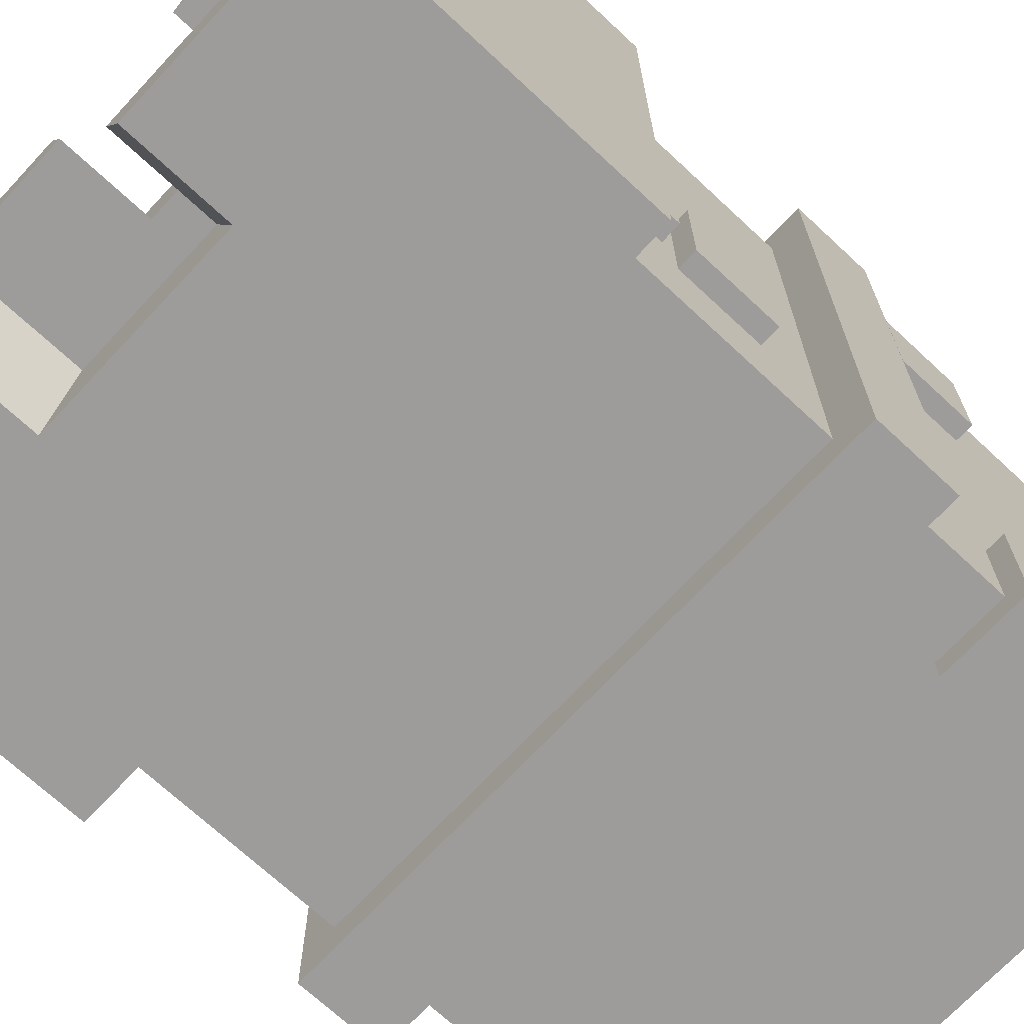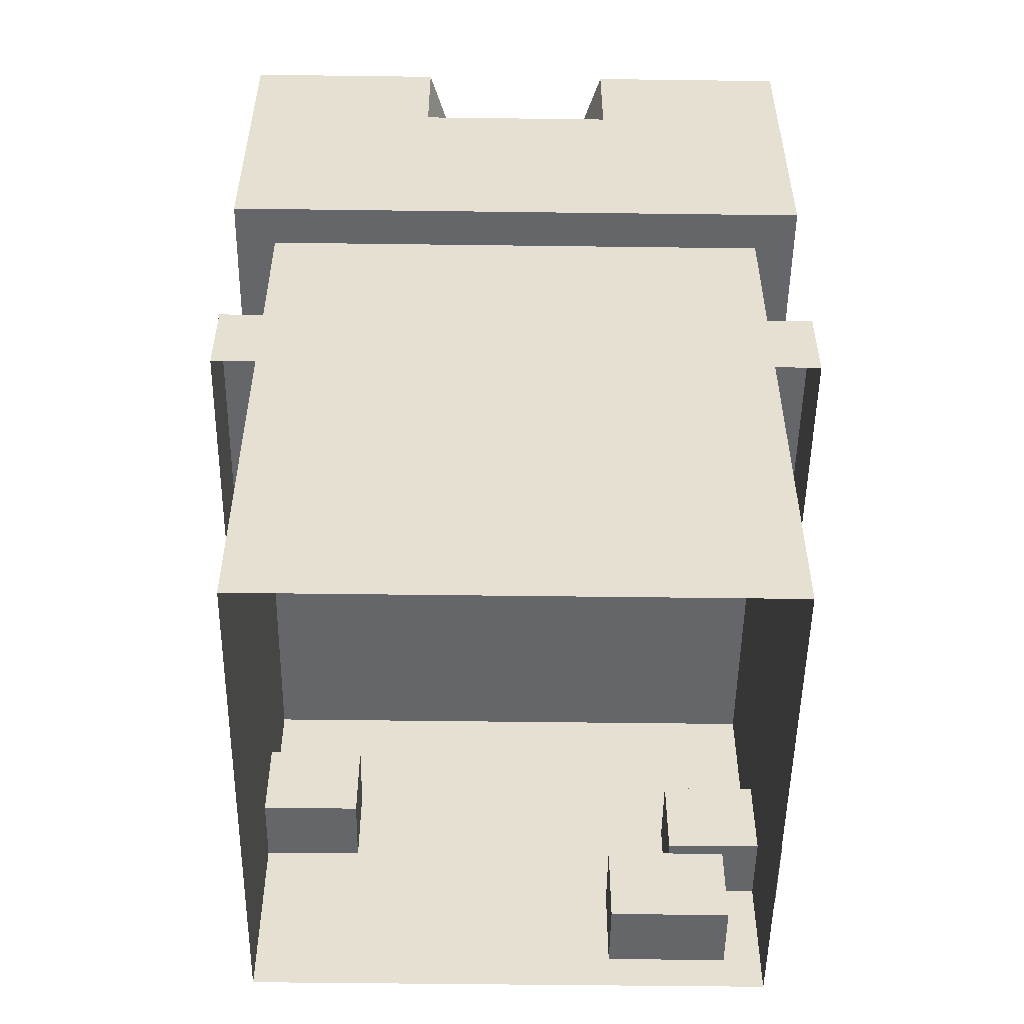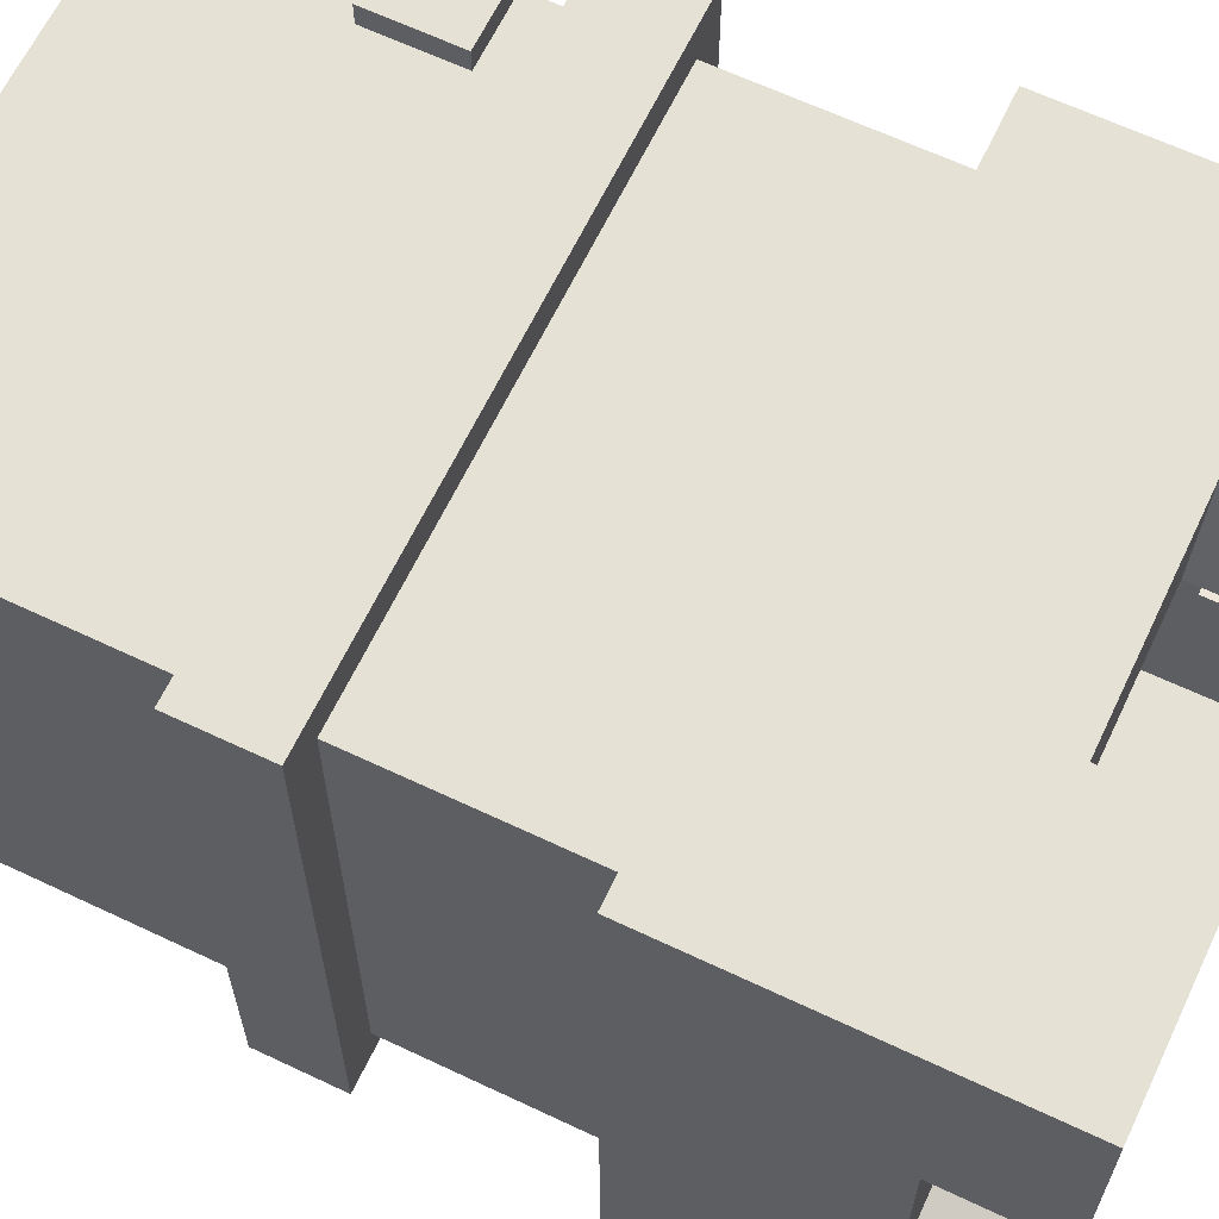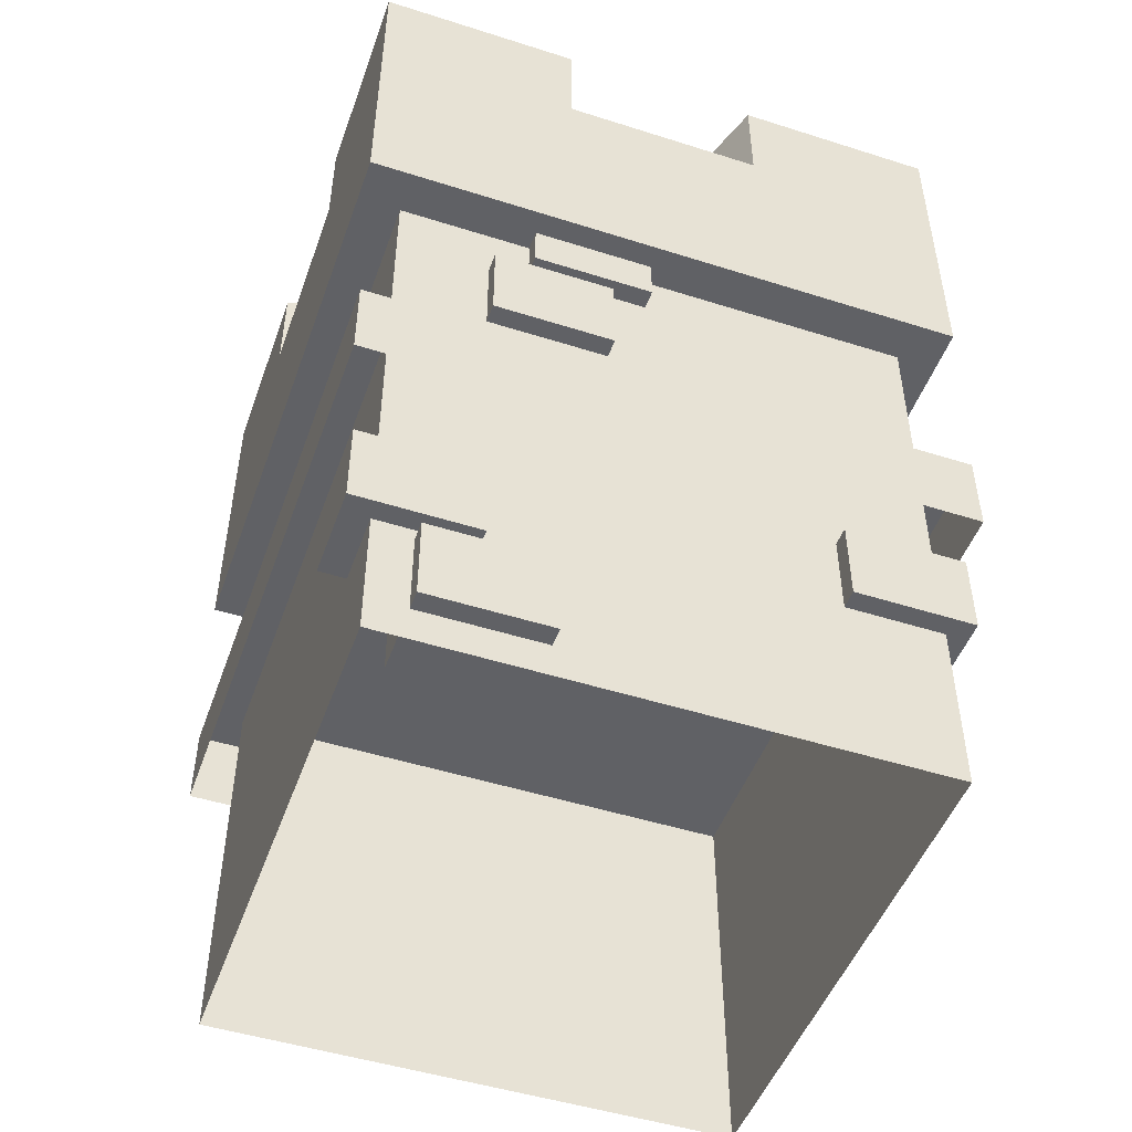
<metadata>
{"format":"obj","ext":"obj","renderer":"f3d","projection":"perspective","resolution":1024,"background":"white","views":[{"elev":-70.3,"azim":-133.0,"up":"+Z"},{"elev":-51.8,"azim":89.2,"up":"+Y"},{"elev":64.3,"azim":115.5,"up":"+Z"},{"elev":-48.7,"azim":-109.5,"up":"+Y"}]}
</metadata>
<code>
g Level00
v -0.5703 0.7414 0.5703
v -0.5703 0.7414 -0.5703
v 0.5703 0.7414 -0.5703
v 0.5703 0.7414 0.5703
v -0.5703 0.5833 -0.5703
v -0.5703 0.7414 -0.5703
v -0.5703 0.7414 0.5703
v -0.5703 0.5833 0.5703
v -0.5703 0.7414 -0.5703
v -0.5703 0.5833 -0.5703
v 0.5703 0.5833 -0.5703
v 0.5703 0.7414 -0.5703
v 0.5703 0.5833 0.5703
v 0.5703 0.7414 0.5703
v 0.5703 0.7414 -0.5703
v 0.5703 0.5833 -0.5703
v -0.5703 0.5833 0.5703
v -0.5703 0.7414 0.5703
v 0.5703 0.7414 0.5703
v 0.5703 0.5833 0.5703
v 0.139 1.33 -0.4171
v 0.4171 1.33 -0.4171
v 0.4171 1.33 -0.139
v 0.139 1.33 -0.139
v 0.4171 1.33 0.139
v -0.139 1.33 -0.4171
v 0.139 1.33 0.139
v 0.4171 1.33 0.4171
v 0.139 1.33 0.4171
v -0.139 1.33 -0.139
v -0.139 1.33 0.139
v -0.139 1.33 0.4171
v -0.4171 1.33 0.4171
v -0.4171 1.33 0.139
v -0.4171 1.33 -0.139
v -0.4171 1.33 -0.4171
v 0.139 1.725 0.4171
v 0.5801 1.725 0.5801
v 0.1934 1.725 0.5801
v 0.4171 1.725 0.4171
v 0.4171 1.725 0.139
v 0.5801 1.725 0.1934
v 0.4171 1.725 -0.139
v 0.5801 1.725 -0.5801
v 0.5801 1.725 -0.1934
v 0.4171 1.725 -0.4171
v 0.139 1.725 -0.4171
v 0.1934 1.725 -0.5801
v -0.5801 1.725 -0.5801
v -0.4171 1.725 -0.139
v -0.5801 1.725 -0.1934
v -0.4171 1.725 -0.4171
v -0.139 1.725 -0.4171
v -0.1934 1.725 -0.5801
v 0.139 1.33 0.4171
v 0.4171 1.33 0.4171
v 0.4171 1.53 0.4171
v 0.139 1.53 0.4171
v -0.139 1.33 0.4171
v 0.139 1.725 0.4171
v 0.4171 1.725 0.4171
v -0.139 1.53 0.4171
v -0.4171 1.53 0.4171
v -0.4171 1.33 0.4171
v -0.4171 1.725 0.4171
v -0.139 1.725 0.4171
v 0.4171 1.33 -0.139
v 0.4171 1.33 -0.4171
v 0.4171 1.53 -0.4171
v 0.4171 1.53 -0.139
v 0.4171 1.33 0.139
v 0.4171 1.53 0.139
v 0.4171 1.53 0.4171
v 0.4171 1.33 0.4171
v 0.4171 1.53 -0.4171
v 0.4171 1.33 -0.4171
v 0.139 1.33 -0.4171
v 0.139 1.53 -0.4171
v -0.139 1.53 -0.4171
v -0.139 1.33 -0.4171
v -0.4171 1.53 -0.4171
v -0.4171 1.33 -0.4171
v -0.4171 1.53 -0.4171
v -0.4171 1.33 -0.4171
v -0.4171 1.33 -0.139
v -0.4171 1.53 -0.139
v -0.4171 1.53 0.139
v -0.4171 1.33 0.139
v -0.4171 1.53 0.4171
v -0.4171 1.33 0.4171
v -0.4171 1.725 0.139
v -0.5801 1.725 0.5801
v -0.5801 1.725 0.1934
v -0.4171 1.725 0.4171
v -0.139 1.725 0.4171
v -0.1934 1.725 0.5801
v 0.1934 1.125 0.5801
v 0.5801 1.125 0.5801
v 0.5801 1.125 0.1934
v 0.1934 1.125 0.1934
v 0.5801 1.125 -0.1934
v -0.1934 1.125 0.5801
v 0.1934 1.125 -0.1934
v 0.5801 1.125 -0.5801
v 0.1934 1.125 -0.5801
v -0.1934 1.125 0.1934
v -0.1934 1.125 -0.1934
v -0.1934 1.125 -0.5801
v -0.5801 1.125 -0.5801
v -0.5801 1.125 -0.1934
v -0.5801 1.125 0.1934
v -0.5801 1.125 0.5801
v -0.4171 1.53 -0.139
v -0.4171 1.53 0.139
v -0.5801 1.53 0.1934
v -0.5801 1.53 -0.1934
v 0.4171 1.53 0.139
v 0.4171 1.53 -0.139
v 0.5801 1.53 -0.1934
v 0.5801 1.53 0.1934
v 0.139 1.53 -0.4171
v -0.139 1.53 -0.4171
v -0.1934 1.53 -0.5801
v 0.1934 1.53 -0.5801
v -0.139 1.53 0.4171
v 0.139 1.53 0.4171
v 0.1934 1.53 0.5801
v -0.1934 1.53 0.5801
v 0.139 1.53 0.4171
v 0.139 1.725 0.4171
v 0.1934 1.725 0.5801
v 0.1934 1.53 0.5801
v 0.1934 1.53 0.5801
v 0.1934 1.725 0.5801
v 0.5801 1.725 0.5801
v 0.5801 1.53 0.5801
v 0.5801 1.394 0.5801
v 0.1934 1.394 0.5801
v -0.1934 1.53 0.5801
v -0.1934 1.394 0.5801
v -0.5801 1.394 0.5801
v -0.5801 1.53 0.5801
v -0.1934 1.725 0.5801
v -0.5801 1.725 0.5801
v 0.5801 1.53 0.5801
v 0.5801 1.725 0.5801
v 0.5801 1.725 0.1934
v 0.5801 1.53 0.1934
v 0.5801 1.53 0.1934
v 0.5801 1.725 0.1934
v 0.4171 1.725 0.139
v 0.4171 1.53 0.139
v 0.4171 1.53 0.139
v 0.4171 1.725 0.139
v 0.4171 1.725 0.4171
v 0.4171 1.53 0.4171
v 0.4171 1.53 -0.139
v 0.4171 1.725 -0.139
v 0.5801 1.725 -0.1934
v 0.5801 1.53 -0.1934
v 0.5801 1.53 -0.1934
v 0.5801 1.725 -0.1934
v 0.5801 1.725 -0.5801
v 0.5801 1.53 -0.5801
v 0.4171 1.53 -0.4171
v 0.4171 1.725 -0.4171
v 0.4171 1.725 -0.139
v 0.4171 1.53 -0.139
v 0.5801 1.53 -0.5801
v 0.5801 1.725 -0.5801
v 0.1934 1.725 -0.5801
v 0.1934 1.53 -0.5801
v 0.1934 1.53 -0.5801
v 0.1934 1.725 -0.5801
v 0.139 1.725 -0.4171
v 0.139 1.53 -0.4171
v 0.139 1.53 -0.4171
v 0.139 1.725 -0.4171
v 0.4171 1.725 -0.4171
v 0.4171 1.53 -0.4171
v -0.5801 1.53 -0.5801
v -0.5801 1.725 -0.5801
v -0.5801 1.725 -0.1934
v -0.5801 1.53 -0.1934
v -0.5801 1.53 -0.1934
v -0.5801 1.725 -0.1934
v -0.4171 1.725 -0.139
v -0.4171 1.53 -0.139
v -0.4171 1.53 -0.139
v -0.4171 1.725 -0.139
v -0.4171 1.725 -0.4171
v -0.4171 1.53 -0.4171
v -0.139 1.53 -0.4171
v -0.139 1.725 -0.4171
v -0.1934 1.725 -0.5801
v -0.1934 1.53 -0.5801
v -0.1934 1.53 -0.5801
v -0.1934 1.725 -0.5801
v -0.5801 1.725 -0.5801
v -0.5801 1.53 -0.5801
v -0.4171 1.53 -0.4171
v -0.4171 1.725 -0.4171
v -0.139 1.725 -0.4171
v -0.139 1.53 -0.4171
v -0.4171 1.53 0.139
v -0.4171 1.725 0.139
v -0.5801 1.725 0.1934
v -0.5801 1.53 0.1934
v -0.5801 1.53 0.1934
v -0.5801 1.725 0.1934
v -0.5801 1.725 0.5801
v -0.5801 1.53 0.5801
v -0.4171 1.53 0.4171
v -0.4171 1.725 0.4171
v -0.4171 1.725 0.139
v -0.4171 1.53 0.139
v -0.1934 1.53 0.5801
v -0.1934 1.725 0.5801
v -0.139 1.725 0.4171
v -0.139 1.53 0.4171
v -0.5 1.146 0.5
v -0.5 1.146 -0.5
v 0.5 1.146 -0.5
v 0.5 1.146 0.5
v -0.5 -3.185e-07 -0.5
v -0.5 1.146 -0.5
v -0.5 1.146 0.5
v -0.5 -3.185e-07 0.5
v -0.5 1.146 -0.5
v -0.5 -3.185e-07 -0.5
v 0.5 -3.185e-07 -0.5
v 0.5 1.146 -0.5
v 0.5 -3.185e-07 0.5
v 0.5 1.146 0.5
v 0.5 1.146 -0.5
v 0.5 -3.185e-07 -0.5
v -0.5 -3.185e-07 0.5
v -0.5 1.146 0.5
v 0.5 1.146 0.5
v 0.5 -3.185e-07 0.5
v -0.5364 1.043 -0.02149
v -0.5364 1.203 -0.02149
v -0.3668 1.203 -0.02149
v -0.3668 1.043 -0.02149
v -0.5364 1.203 -0.02149
v -0.5364 1.203 -0.2494
v -0.3668 1.203 -0.2494
v -0.3668 1.203 -0.02149
v -0.5364 1.203 -0.2494
v -0.5364 1.043 -0.2494
v -0.3668 1.043 -0.2494
v -0.3668 1.203 -0.2494
v -0.5364 1.043 -0.2494
v -0.5364 1.043 -0.02149
v -0.3668 1.043 -0.02149
v -0.3668 1.043 -0.2494
v -0.3668 1.043 -0.02149
v -0.3668 1.203 -0.02149
v -0.3668 1.203 -0.2494
v -0.3668 1.043 -0.2494
v -0.5364 1.043 -0.2494
v -0.5364 1.203 -0.2494
v -0.5364 1.203 -0.02149
v -0.5364 1.043 -0.02149
v -0.5364 0.2481 -0.3218
v -0.5364 0.4084 -0.3218
v -0.3668 0.4084 -0.3218
v -0.3668 0.2481 -0.3218
v -0.5364 0.4084 -0.3218
v -0.5364 0.4084 -0.5497
v -0.3668 0.4084 -0.5497
v -0.3668 0.4084 -0.3218
v -0.5364 0.4084 -0.5497
v -0.5364 0.2481 -0.5497
v -0.3668 0.2481 -0.5497
v -0.3668 0.4084 -0.5497
v -0.5364 0.2481 -0.5497
v -0.5364 0.2481 -0.3218
v -0.3668 0.2481 -0.3218
v -0.3668 0.2481 -0.5497
v -0.3668 0.2481 -0.3218
v -0.3668 0.4084 -0.3218
v -0.3668 0.4084 -0.5497
v -0.3668 0.2481 -0.5497
v -0.5364 0.2481 -0.5497
v -0.5364 0.4084 -0.5497
v -0.5364 0.4084 -0.3218
v -0.5364 0.2481 -0.3218
v -0.5364 0.06626 -0.199
v -0.5364 0.2265 -0.199
v -0.3668 0.2265 -0.199
v -0.3668 0.06626 -0.199
v -0.5364 0.2265 -0.199
v -0.5364 0.2265 -0.4269
v -0.3668 0.2265 -0.4269
v -0.3668 0.2265 -0.199
v -0.5364 0.2265 -0.4269
v -0.5364 0.06626 -0.4269
v -0.3668 0.06626 -0.4269
v -0.3668 0.2265 -0.4269
v -0.5364 0.06626 -0.4269
v -0.5364 0.06626 -0.199
v -0.3668 0.06626 -0.199
v -0.3668 0.06626 -0.4269
v -0.3668 0.06626 -0.199
v -0.3668 0.2265 -0.199
v -0.3668 0.2265 -0.4269
v -0.3668 0.06626 -0.4269
v -0.5364 0.06626 -0.4269
v -0.5364 0.2265 -0.4269
v -0.5364 0.2265 -0.199
v -0.5364 0.06626 -0.199
v -0.5364 0.8564 -0.09761
v -0.5364 1.017 -0.09761
v -0.3668 1.017 -0.09761
v -0.3668 0.8564 -0.09761
v -0.5364 1.017 -0.09761
v -0.5364 1.017 -0.3255
v -0.3668 1.017 -0.3255
v -0.3668 1.017 -0.09761
v -0.5364 1.017 -0.3255
v -0.5364 0.8564 -0.3255
v -0.3668 0.8564 -0.3255
v -0.3668 1.017 -0.3255
v -0.5364 0.8564 -0.3255
v -0.5364 0.8564 -0.09761
v -0.3668 0.8564 -0.09761
v -0.3668 0.8564 -0.3255
v -0.3668 0.8564 -0.09761
v -0.3668 1.017 -0.09761
v -0.3668 1.017 -0.3255
v -0.3668 0.8564 -0.3255
v -0.5364 0.8564 -0.3255
v -0.5364 1.017 -0.3255
v -0.5364 1.017 -0.09761
v -0.5364 0.8564 -0.09761
v -0.5364 0.3418 0.5418
v -0.5364 0.5021 0.5418
v -0.3668 0.5021 0.5418
v -0.3668 0.3418 0.5418
v -0.5364 0.5021 0.5418
v -0.5364 0.5021 0.3139
v -0.3668 0.5021 0.3139
v -0.3668 0.5021 0.5418
v -0.5364 0.5021 0.3139
v -0.5364 0.3418 0.3139
v -0.3668 0.3418 0.3139
v -0.3668 0.5021 0.3139
v -0.5364 0.3418 0.3139
v -0.5364 0.3418 0.5418
v -0.3668 0.3418 0.5418
v -0.3668 0.3418 0.3139
v -0.3668 0.3418 0.5418
v -0.3668 0.5021 0.5418
v -0.3668 0.5021 0.3139
v -0.3668 0.3418 0.3139
v -0.5364 0.3418 0.3139
v -0.5364 0.5021 0.3139
v -0.5364 0.5021 0.5418
v -0.5364 0.3418 0.5418
v 0.1934 1.26 0.5801
v 0.5801 1.26 0.5801
v 0.5801 1.125 0.5801
v 0.1934 1.125 0.5801
v -0.1934 1.26 0.5801
v -0.1934 1.125 0.5801
v -0.5801 1.125 0.5801
v -0.5801 1.26 0.5801
v 0.1934 1.125 -0.5801
v 0.5801 1.125 -0.5801
v 0.5801 1.26 -0.5801
v 0.1934 1.26 -0.5801
v -0.1934 1.125 -0.5801
v -0.1934 1.26 -0.5801
v -0.5801 1.26 -0.5801
v -0.5801 1.125 -0.5801
v 0.5801 1.26 -0.1934
v 0.5801 1.26 -0.5801
v 0.5801 1.125 -0.5801
v 0.5801 1.125 -0.1934
v 0.5801 1.26 0.1934
v 0.5801 1.125 0.1934
v 0.5801 1.125 0.5801
v 0.5801 1.26 0.5801
v -0.5801 1.125 -0.5801
v -0.5801 1.26 -0.5801
v -0.5801 1.26 -0.1934
v -0.5801 1.125 -0.1934
v -0.5801 1.125 0.1934
v -0.5801 1.26 0.1934
v -0.5801 1.125 0.5801
v -0.5801 1.26 0.5801
v -0.5801 1.53 0.1934
v -0.5801 1.53 0.5801
v -0.5801 1.394 0.5801
v -0.5801 1.394 0.1934
v -0.5801 1.53 -0.1934
v -0.5801 1.394 -0.1934
v -0.5801 1.394 -0.5801
v -0.5801 1.53 -0.5801
v -0.5801 1.53 -0.5801
v -0.5801 1.394 -0.5801
v -0.1934 1.394 -0.5801
v -0.1934 1.53 -0.5801
v 0.1934 1.394 -0.5801
v 0.1934 1.53 -0.5801
v 0.5801 1.394 -0.5801
v 0.5801 1.53 -0.5801
v 0.5801 1.53 -0.1934
v 0.5801 1.53 -0.5801
v 0.5801 1.394 -0.5801
v 0.5801 1.394 -0.1934
v 0.5801 1.53 0.1934
v 0.5801 1.394 0.1934
v 0.5801 1.394 0.5801
v 0.5801 1.53 0.5801
g Level00_0
f 3 2 1
f 4 3 1
f 7 6 5
f 8 7 5
f 11 10 9
f 12 11 9
f 15 14 13
f 16 15 13
f 19 18 17
f 20 19 17
f 23 22 21
f 24 23 21
f 25 23 24
f 24 21 26
f 27 25 24
f 28 25 27
f 29 28 27
f 30 24 26
f 27 24 30
f 29 27 31
f 31 27 30
f 32 29 31
f 32 31 33
f 31 34 33
f 31 30 34
f 30 35 34
f 30 26 35
f 26 36 35
f 39 38 37
f 38 40 37
f 41 40 38
f 42 41 38
f 45 44 43
f 44 46 43
f 47 46 44
f 48 47 44
f 51 50 49
f 50 52 49
f 49 52 53
f 54 49 53
f 57 56 55
f 58 57 55
f 58 55 59
f 58 60 57
f 60 61 57
f 62 58 59
f 62 59 63
f 59 64 63
f 63 65 62
f 65 66 62
f 69 68 67
f 70 69 67
f 70 67 71
f 72 70 71
f 72 71 73
f 71 74 73
f 77 76 75
f 78 77 75
f 78 79 77
f 79 80 77
f 79 81 80
f 81 82 80
f 85 84 83
f 86 85 83
f 86 87 85
f 87 88 85
f 87 89 88
f 89 90 88
f 93 92 91
f 92 94 91
f 95 94 92
f 96 95 92
f 99 98 97
f 100 99 97
f 101 99 100
f 100 97 102
f 103 101 100
f 104 101 103
f 105 104 103
f 106 100 102
f 103 100 106
f 105 103 107
f 107 103 106
f 108 105 107
f 108 107 109
f 107 110 109
f 107 106 110
f 106 111 110
f 106 102 111
f 102 112 111
f 115 114 113
f 116 115 113
f 119 118 117
f 120 119 117
f 123 122 121
f 124 123 121
f 127 126 125
f 128 127 125
f 131 130 129
f 132 131 129
f 135 134 133
f 136 135 133
f 137 136 133
f 138 137 133
f 138 133 139
f 140 138 139
f 140 139 141
f 139 142 141
f 139 143 142
f 143 144 142
f 147 146 145
f 148 147 145
f 151 150 149
f 152 151 149
f 155 154 153
f 156 155 153
f 159 158 157
f 160 159 157
f 163 162 161
f 164 163 161
f 167 166 165
f 168 167 165
f 171 170 169
f 172 171 169
f 175 174 173
f 176 175 173
f 179 178 177
f 180 179 177
f 183 182 181
f 184 183 181
f 187 186 185
f 188 187 185
f 191 190 189
f 192 191 189
f 195 194 193
f 196 195 193
f 199 198 197
f 200 199 197
f 203 202 201
f 204 203 201
f 207 206 205
f 208 207 205
f 211 210 209
f 212 211 209
f 215 214 213
f 216 215 213
f 219 218 217
f 220 219 217
f 223 222 221
f 224 223 221
f 227 226 225
f 228 227 225
f 231 230 229
f 232 231 229
f 235 234 233
f 236 235 233
f 239 238 237
f 240 239 237
f 243 242 241
f 244 243 241
f 247 246 245
f 248 247 245
f 251 250 249
f 252 251 249
f 255 254 253
f 256 255 253
f 259 258 257
f 260 259 257
f 263 262 261
f 264 263 261
f 267 266 265
f 268 267 265
f 271 270 269
f 272 271 269
f 275 274 273
f 276 275 273
f 279 278 277
f 280 279 277
f 283 282 281
f 284 283 281
f 287 286 285
f 288 287 285
f 291 290 289
f 292 291 289
f 295 294 293
f 296 295 293
f 299 298 297
f 300 299 297
f 303 302 301
f 304 303 301
f 307 306 305
f 308 307 305
f 311 310 309
f 312 311 309
f 315 314 313
f 316 315 313
f 319 318 317
f 320 319 317
f 323 322 321
f 324 323 321
f 327 326 325
f 328 327 325
f 331 330 329
f 332 331 329
f 335 334 333
f 336 335 333
f 339 338 337
f 340 339 337
f 343 342 341
f 344 343 341
f 347 346 345
f 348 347 345
f 351 350 349
f 352 351 349
f 355 354 353
f 356 355 353
f 359 358 357
f 360 359 357
f 363 362 361
f 364 363 361
f 364 361 365
f 366 364 365
f 366 365 367
f 365 368 367
f 371 370 369
f 372 371 369
f 372 369 373
f 374 372 373
f 374 373 375
f 373 376 375
f 379 378 377
f 380 379 377
f 380 377 381
f 382 380 381
f 382 381 383
f 381 384 383
f 387 386 385
f 388 387 385
f 388 389 387
f 389 390 387
f 389 391 390
f 391 392 390
f 395 394 393
f 396 395 393
f 396 393 397
f 398 396 397
f 398 397 399
f 397 400 399
f 403 402 401
f 404 403 401
f 403 404 405
f 404 406 405
f 405 406 407
f 406 408 407
f 411 410 409
f 412 411 409
f 412 409 413
f 414 412 413
f 414 413 415
f 413 416 415
g Level00_1
f 368 365 141
f 365 140 141
f 140 365 361
f 138 140 361
f 138 361 362
f 137 138 362
f 395 396 392
f 396 390 392
f 396 398 390
f 398 387 390
f 398 399 387
f 399 386 387
f 402 403 375
f 403 374 375
f 403 405 374
f 405 372 374
f 405 407 372
f 407 371 372
f 411 412 378
f 412 377 378
f 412 414 377
f 414 381 377
f 414 415 381
f 415 384 381

</code>
